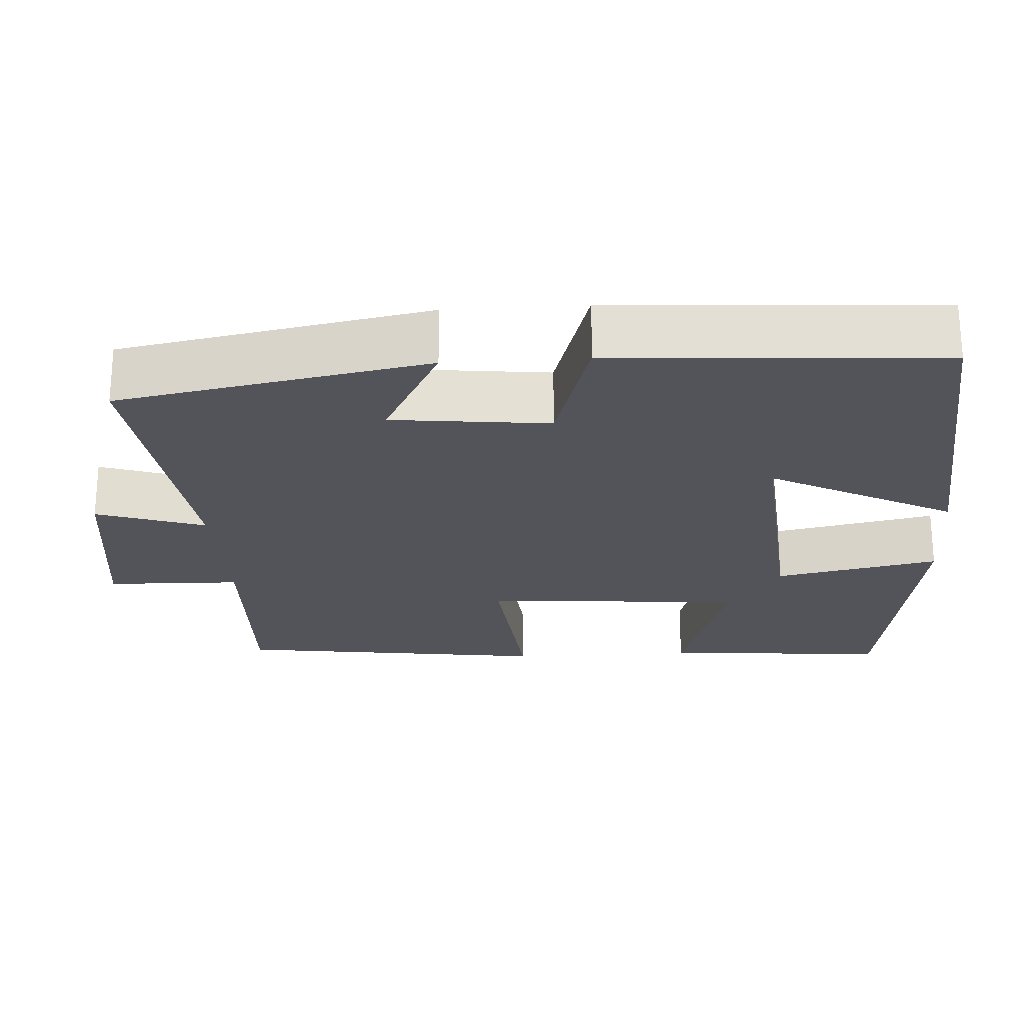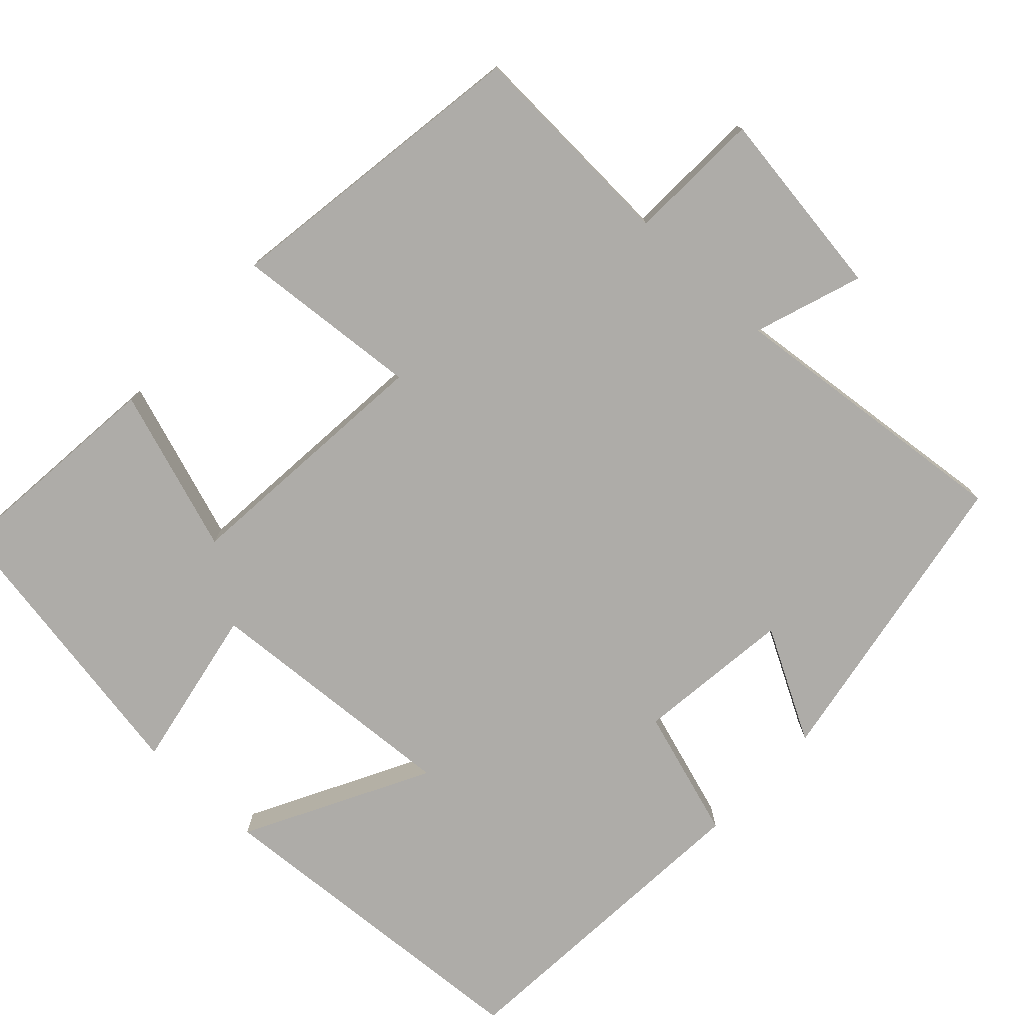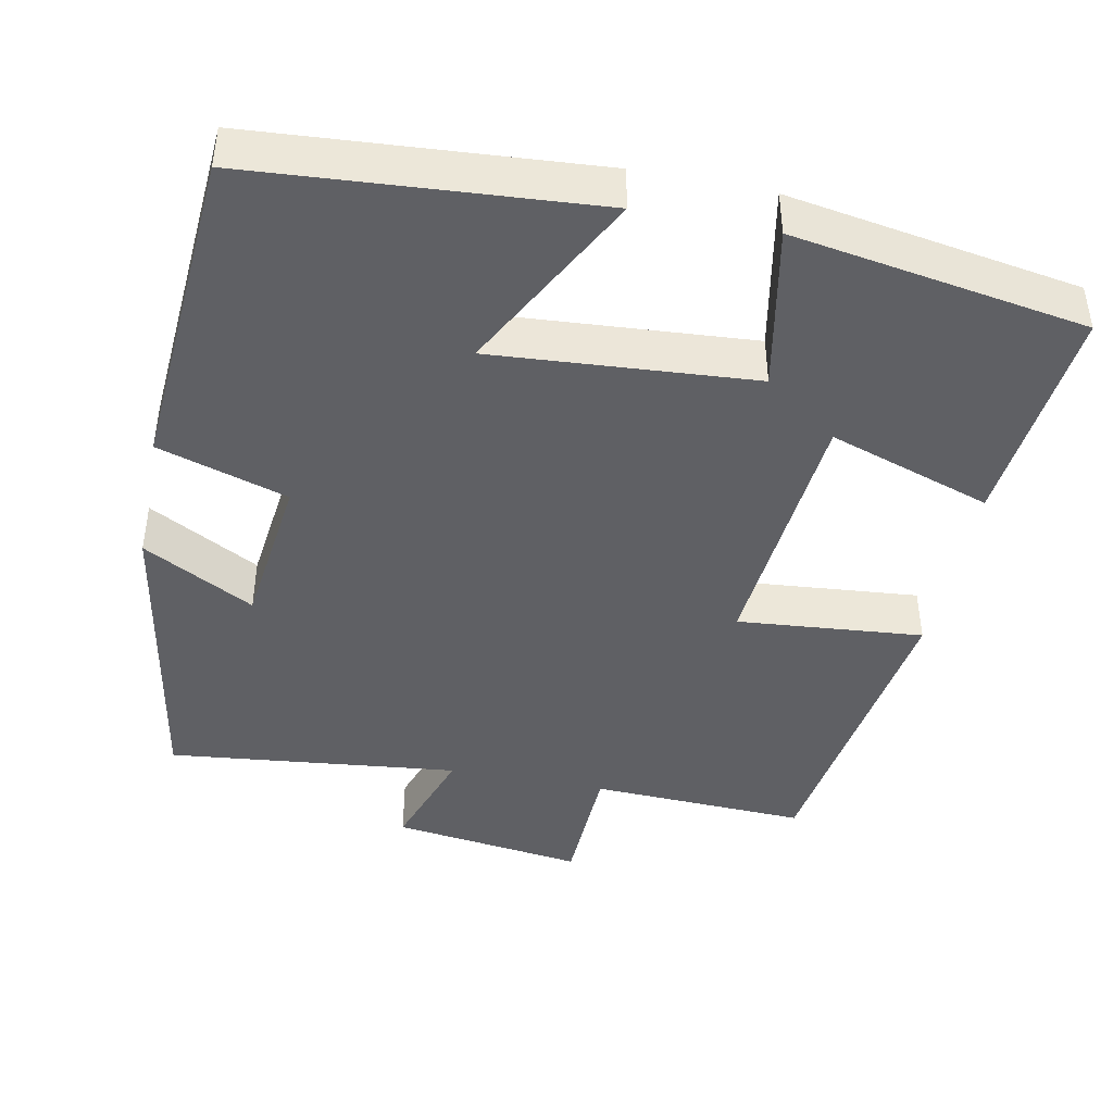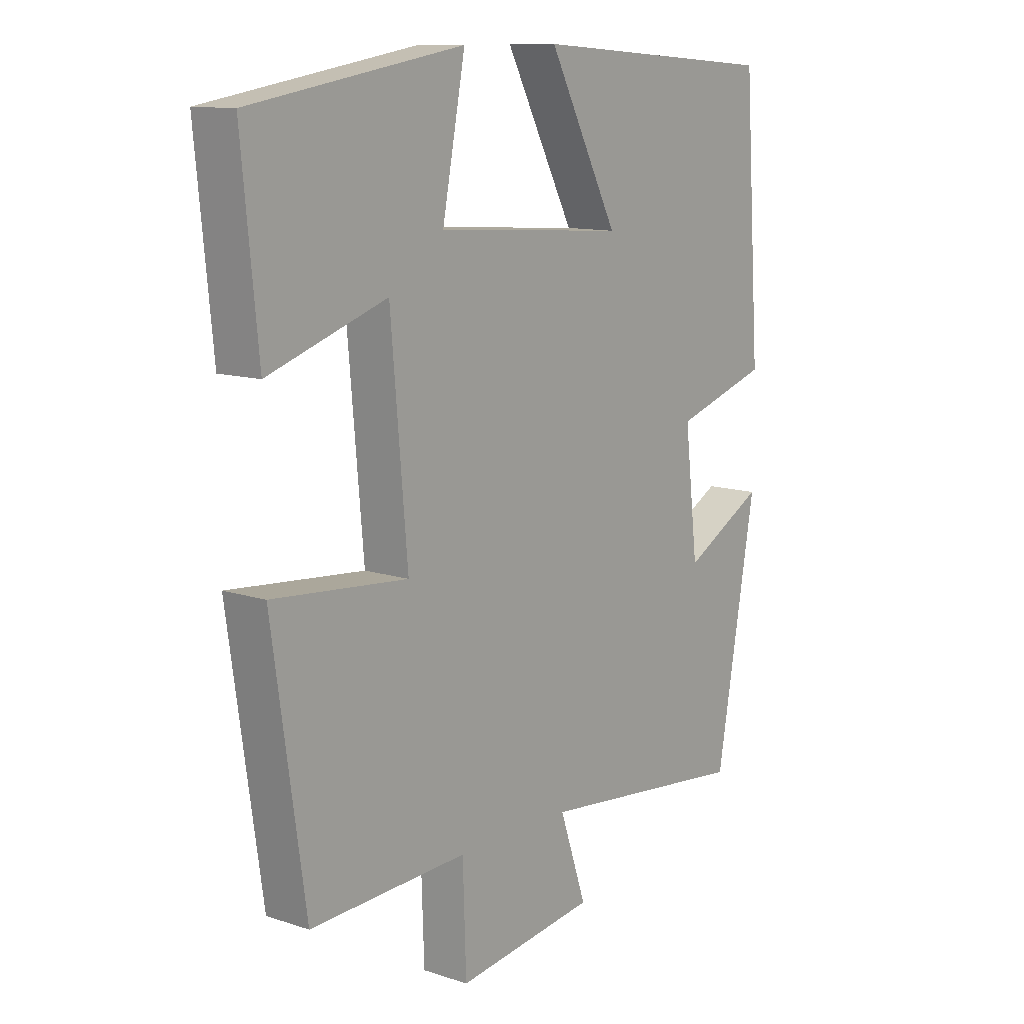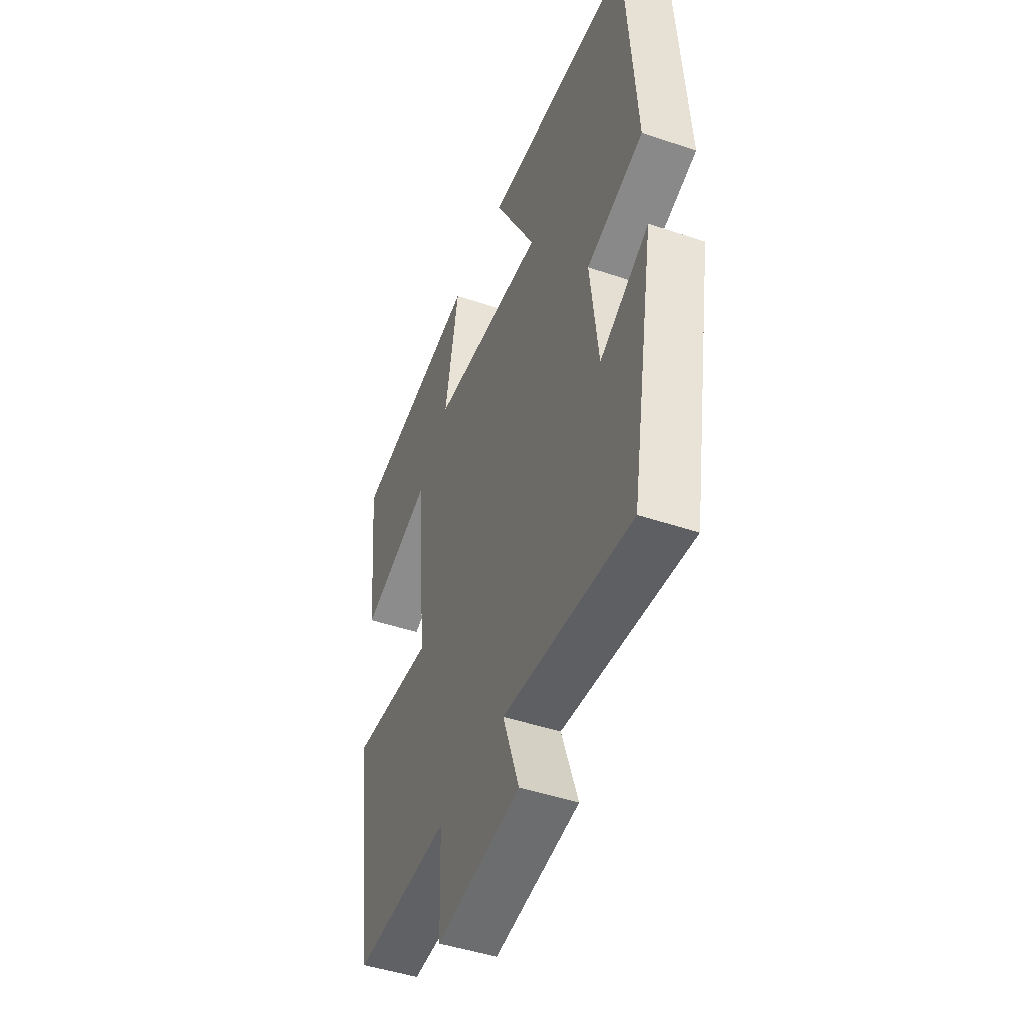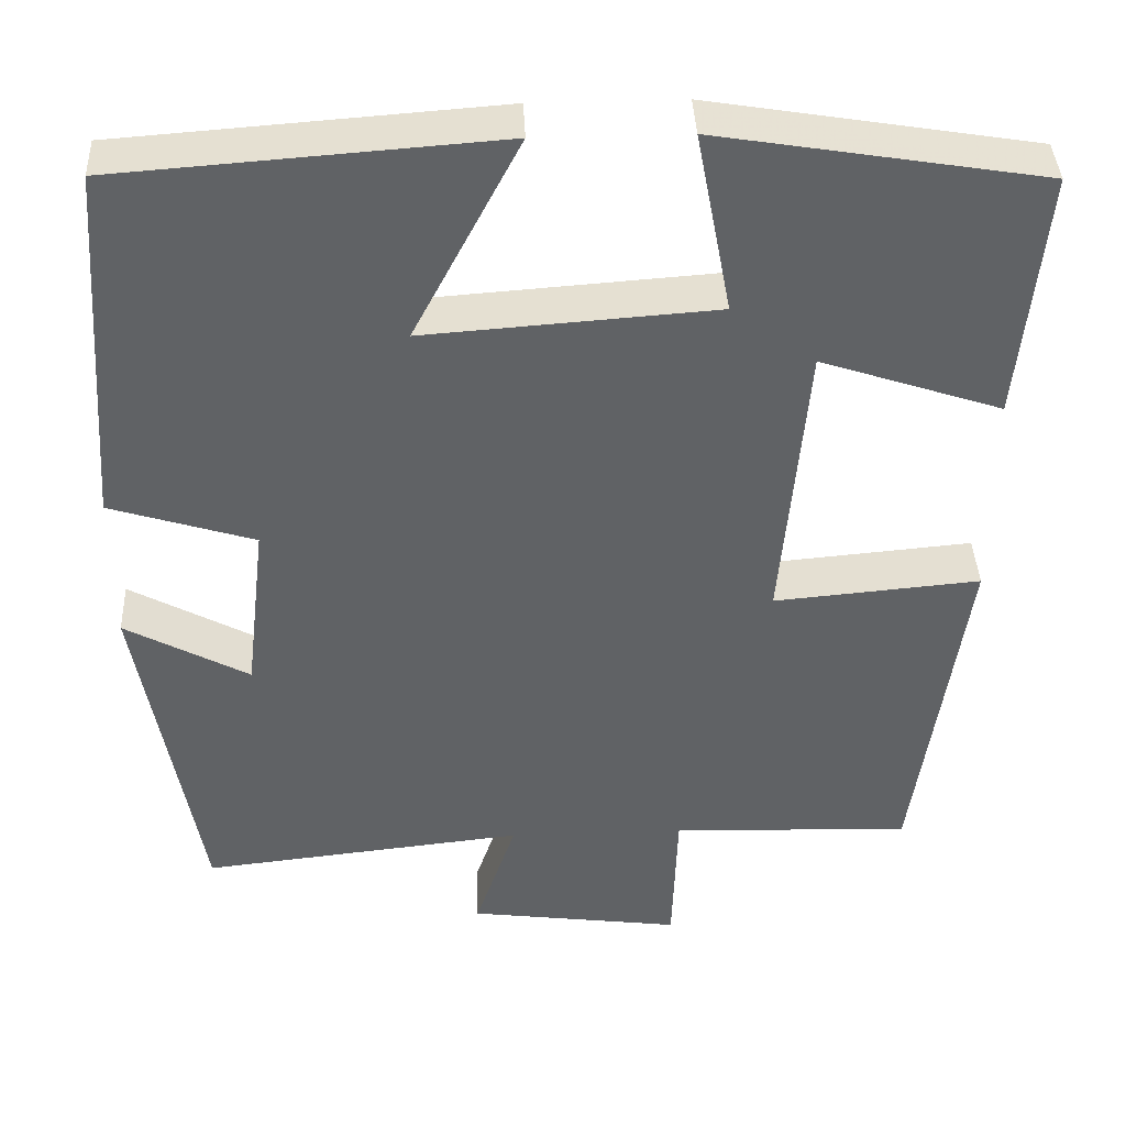
<metadata>
{"format":"obj","ext":"obj","renderer":"f3d","projection":"perspective","resolution":1024,"background":"white","views":[{"elev":-23.7,"azim":-86.0,"up":"+Y"},{"elev":-76.8,"azim":136.8,"up":"+Y"},{"elev":-43.4,"azim":-11.3,"up":"+Y"},{"elev":11.7,"azim":128.3,"up":"+Z"},{"elev":-46.5,"azim":-111.1,"up":"+Z"},{"elev":39.7,"azim":-2.6,"up":"+Z"}]}
</metadata>
<code>
v 0.529 0.07 0.437
v 0.5 0.07 0.144
v 0.288 0.07 0.215
v 0.258 0.07 -0.125
v 0.5 0.07 -0.104
v 0.441 0.07 -0.512
v 0.159 0.07 -0.5
v 0.153 0.07 -0.675
v -0.097 0.07 -0.641
v -0.049 0.07 -0.5
v -0.429 0.07 -0.541
v -0.5 0.07 -0.137
v -0.355 0.07 -0.216
v -0.331 0.07 -0.012
v -0.5 0.07 0.041
v -0.47 0.07 0.468
v -0.025 0.07 0.5
v -0.15 0.07 0.262
v 0.19 0.07 0.286
v 0.149 0.07 0.5
v 0.529 0 0.437
v 0.5 0 0.144
v 0.288 0 0.215
v 0.258 0 -0.125
v 0.5 0 -0.104
v 0.441 0 -0.512
v 0.159 0 -0.5
v 0.153 0 -0.675
v -0.097 0 -0.641
v -0.049 0 -0.5
v -0.429 0 -0.541
v -0.5 0 -0.137
v -0.355 0 -0.216
v -0.331 0 -0.012
v -0.5 0 0.041
v -0.47 0 0.468
v -0.025 0 0.5
v -0.15 0 0.262
v 0.19 0 0.286
v 0.149 0 0.5
f 19 20 1 2
f 15 16 17 18
f 14 15 18 19
f 13 14 19
f 10 11 12 13
f 10 13 19
f 7 8 9 10
f 7 10 19
f 4 5 6 7
f 3 4 7 19
f 2 3 19
f 22 21 40 39
f 38 37 36 35
f 39 38 35 34
f 39 34 33
f 33 32 31 30
f 39 33 30
f 30 29 28 27
f 39 30 27
f 27 26 25 24
f 39 27 24 23
f 39 23 22
f 1 21 22 2
f 2 22 23 3
f 3 23 24 4
f 4 24 25 5
f 5 25 26 6
f 6 26 27 7
f 7 27 28 8
f 8 28 29 9
f 9 29 30 10
f 10 30 31 11
f 11 31 32 12
f 12 32 33 13
f 13 33 34 14
f 14 34 35 15
f 15 35 36 16
f 16 36 37 17
f 17 37 38 18
f 18 38 39 19
f 19 39 40 20
f 20 40 21 1

</code>
